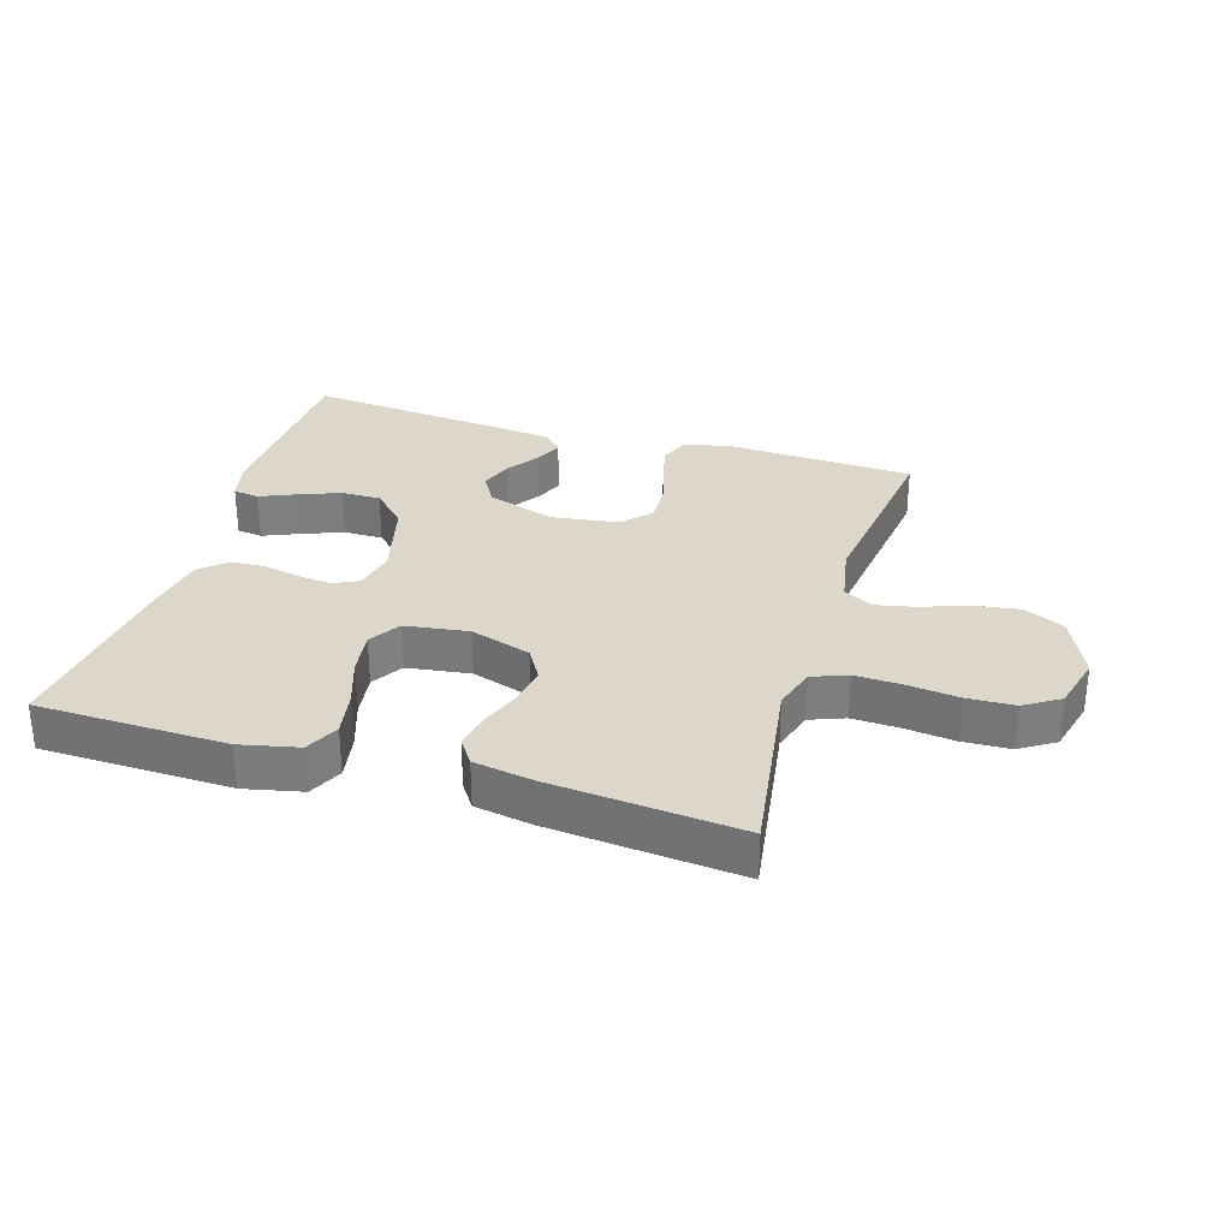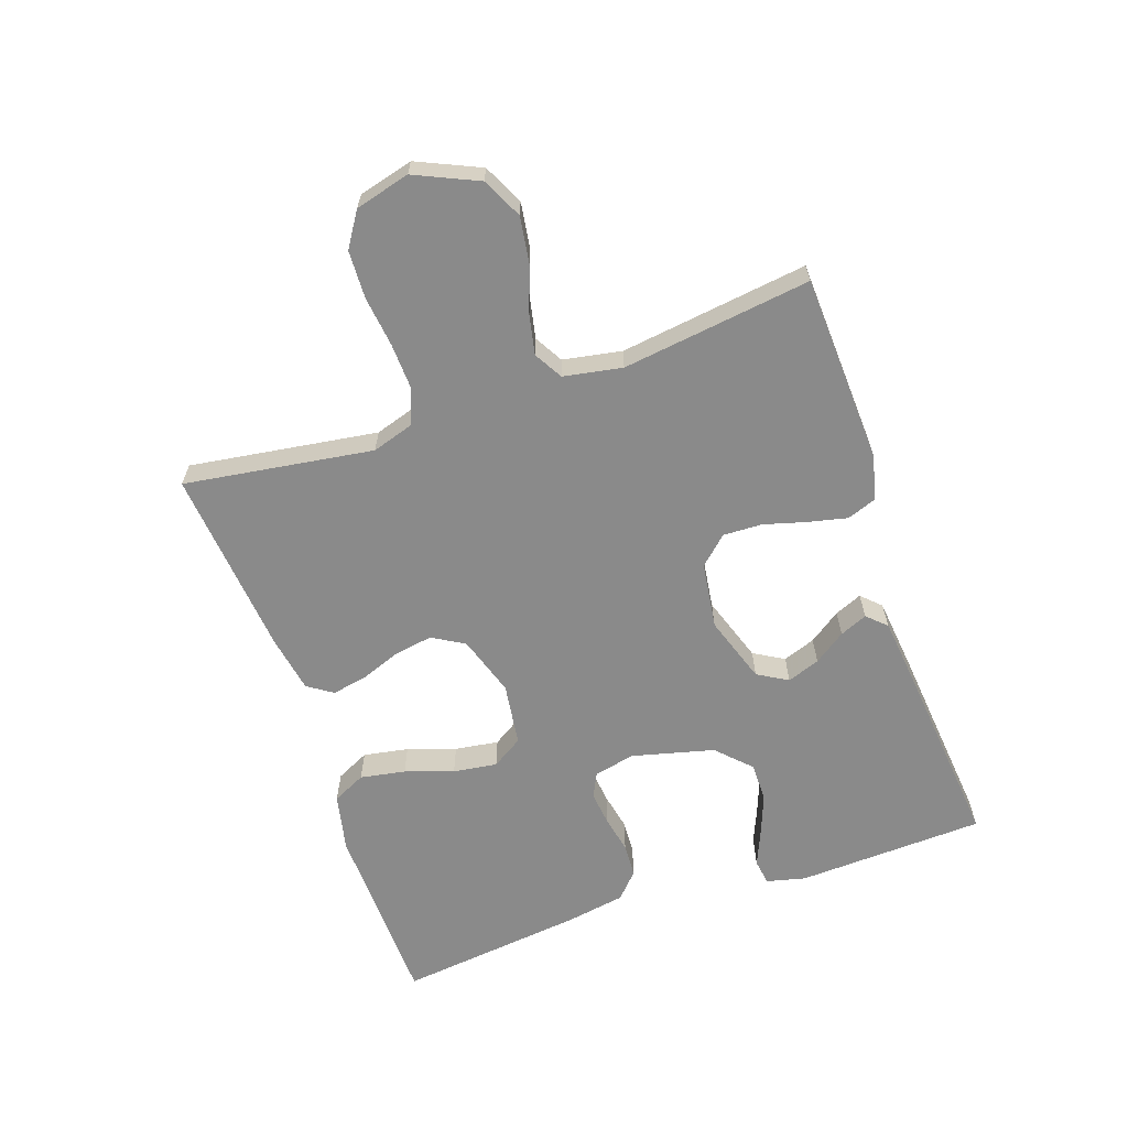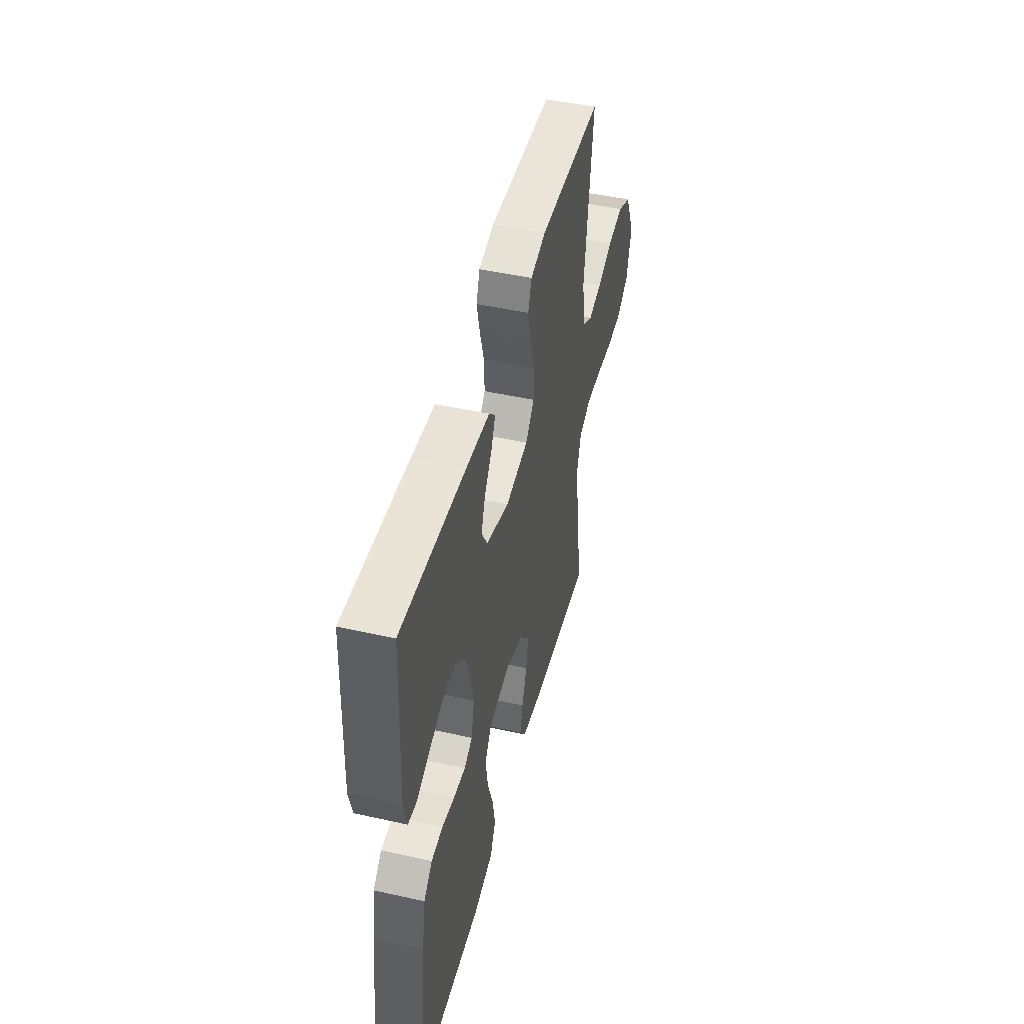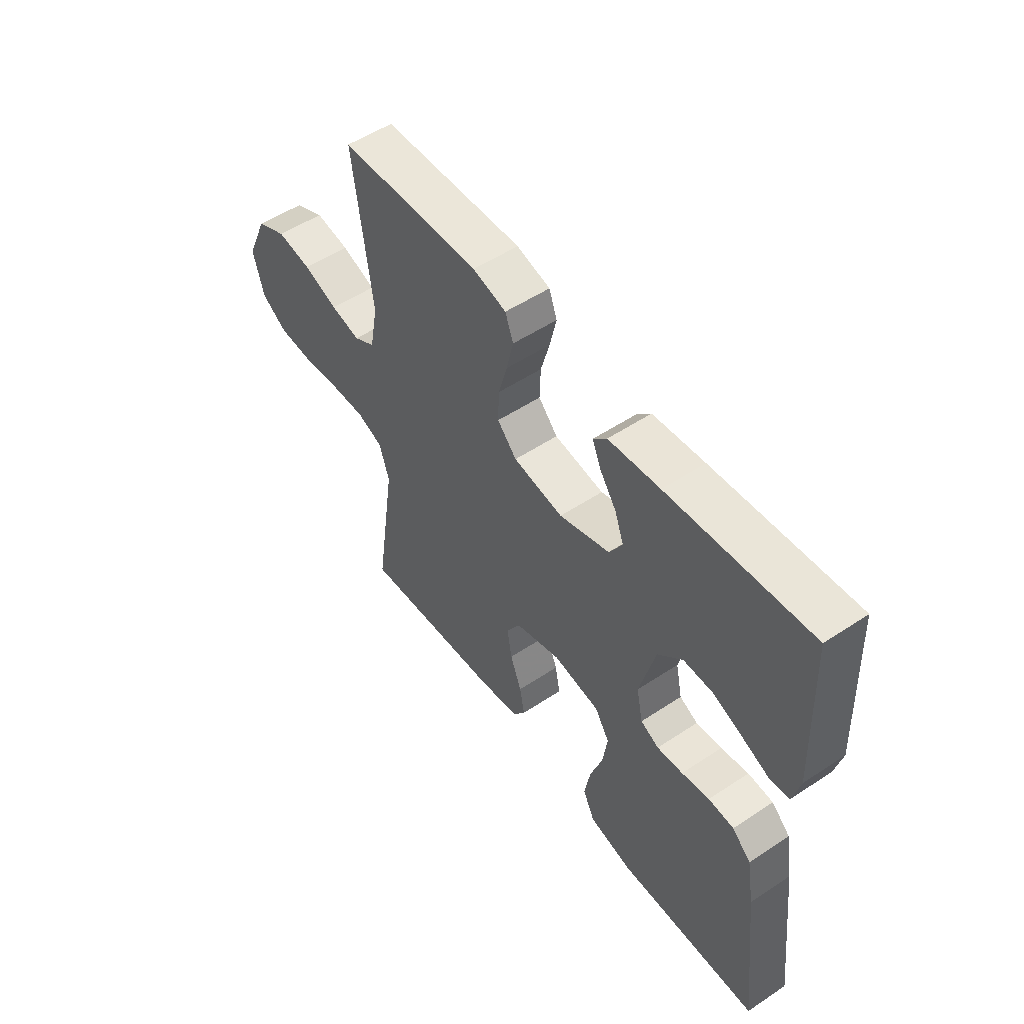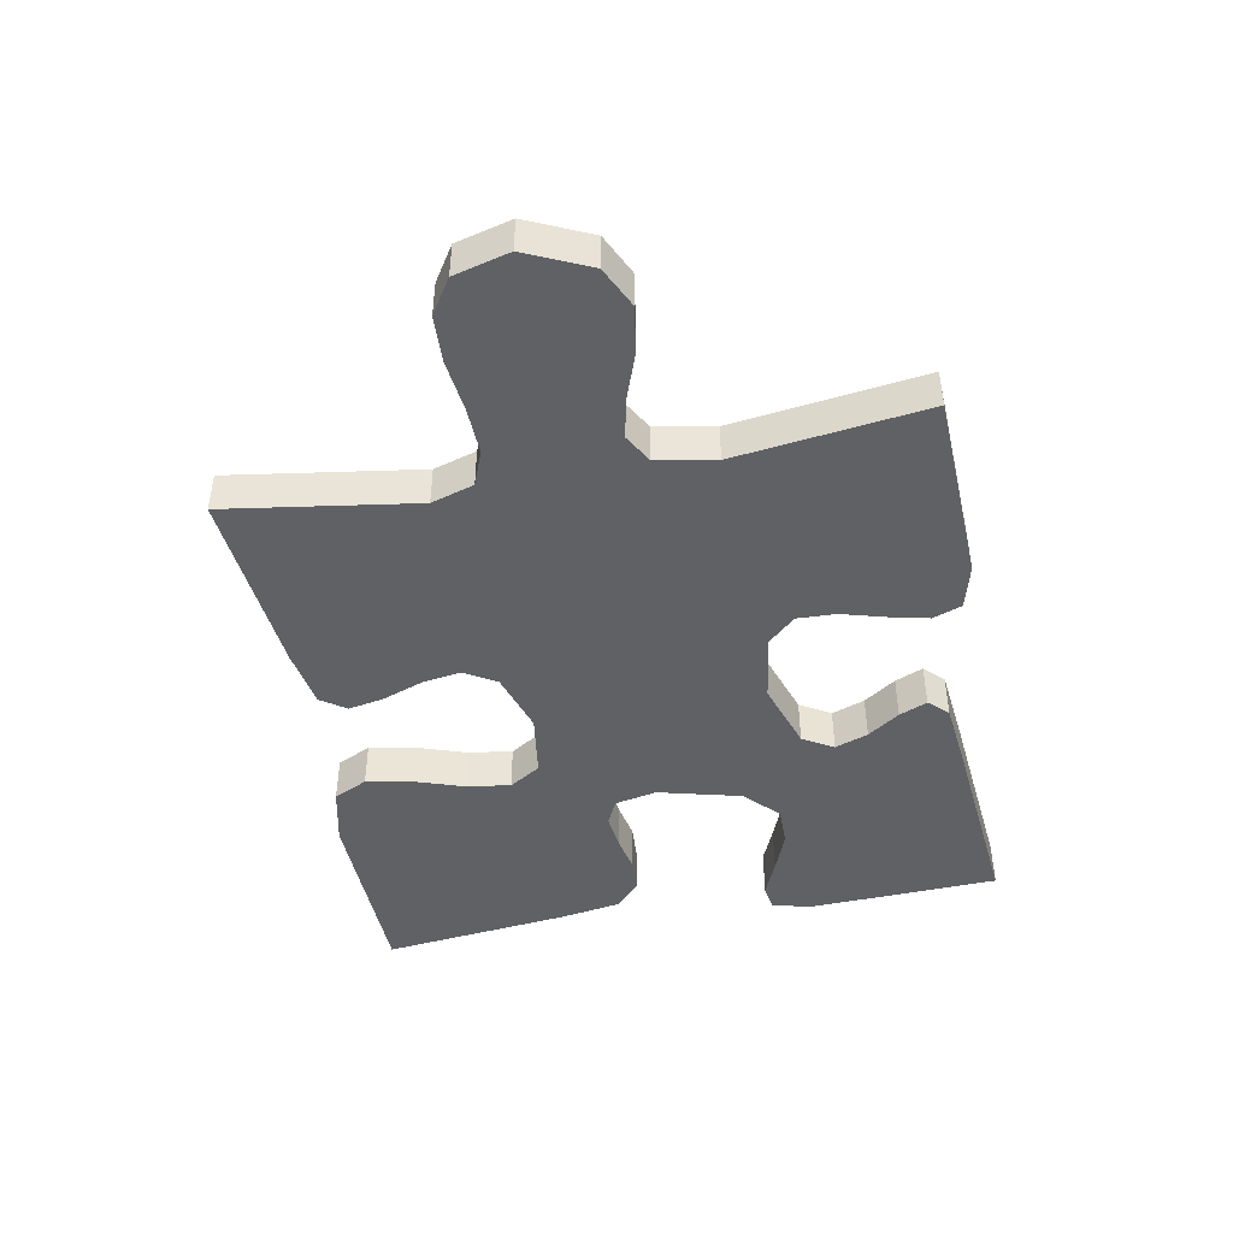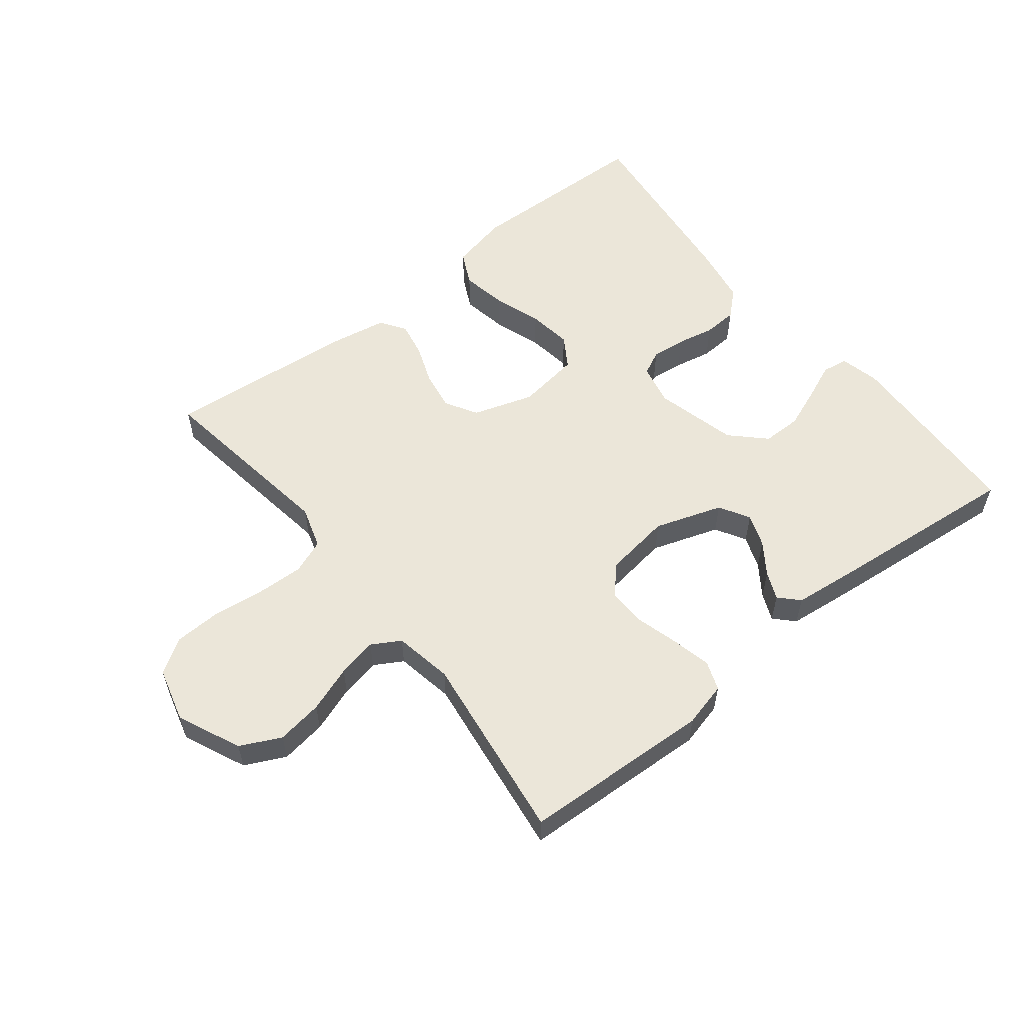
<metadata>
{"format":"obj","ext":"obj","renderer":"f3d","projection":"perspective","resolution":1024,"background":"white","views":[{"elev":30.8,"azim":-163.2,"up":"+Y"},{"elev":-63.5,"azim":-71.0,"up":"+Y"},{"elev":47.2,"azim":104.2,"up":"+Z"},{"elev":53.1,"azim":54.6,"up":"+Z"},{"elev":-45.4,"azim":-79.5,"up":"+Y"},{"elev":56.6,"azim":-38.4,"up":"+Y"}]}
</metadata>
<code>
v 0.5 0.07 -0.5
v 0.2 0.07 -0.508
v 0.108 0.07 -0.488
v 0.082 0.07 -0.435
v 0.095 0.07 -0.363
v 0.121 0.07 -0.286
v 0.131 0.07 -0.216
v 0.1 0.07 -0.167
v 0 0.07 -0.153
v -0.096 0.07 -0.184
v -0.126 0.07 -0.235
v -0.116 0.07 -0.296
v -0.092 0.07 -0.36
v -0.081 0.07 -0.416
v -0.108 0.07 -0.456
v -0.2 0.07 -0.472
v -0.5 0.07 -0.5
v -0.456 0.07 -0.2
v -0.477 0.07 -0.133
v -0.532 0.07 -0.112
v -0.606 0.07 -0.115
v -0.687 0.07 -0.125
v -0.762 0.07 -0.122
v -0.817 0.07 -0.087
v -0.84 0.07 0
v -0.795 0.07 0.1
v -0.731 0.07 0.131
v -0.658 0.07 0.12
v -0.585 0.07 0.094
v -0.522 0.07 0.081
v -0.477 0.07 0.107
v -0.46 0.07 0.2
v -0.5 0.07 0.5
v -0.2 0.07 0.514
v -0.129 0.07 0.496
v -0.112 0.07 0.45
v -0.126 0.07 0.388
v -0.145 0.07 0.32
v -0.147 0.07 0.258
v -0.106 0.07 0.214
v 0 0.07 0.199
v 0.107 0.07 0.235
v 0.135 0.07 0.283
v 0.116 0.07 0.335
v 0.081 0.07 0.385
v 0.062 0.07 0.429
v 0.091 0.07 0.459
v 0.2 0.07 0.471
v 0.5 0.07 0.5
v 0.513 0.07 0.2
v 0.498 0.07 0.138
v 0.457 0.07 0.132
v 0.4 0.07 0.156
v 0.335 0.07 0.181
v 0.273 0.07 0.181
v 0.221 0.07 0.13
v 0.188 0.07 0
v 0.202 0.07 -0.066
v 0.241 0.07 -0.085
v 0.296 0.07 -0.079
v 0.355 0.07 -0.067
v 0.409 0.07 -0.07
v 0.449 0.07 -0.107
v 0.465 0.07 -0.2
v 0.5 0 -0.5
v 0.2 0 -0.508
v 0.108 0 -0.488
v 0.082 0 -0.435
v 0.095 0 -0.363
v 0.121 0 -0.286
v 0.131 0 -0.216
v 0.1 0 -0.167
v 0 0 -0.153
v -0.096 0 -0.184
v -0.126 0 -0.235
v -0.116 0 -0.296
v -0.092 0 -0.36
v -0.081 0 -0.416
v -0.108 0 -0.456
v -0.2 0 -0.472
v -0.5 0 -0.5
v -0.456 0 -0.2
v -0.477 0 -0.133
v -0.532 0 -0.112
v -0.606 0 -0.115
v -0.687 0 -0.125
v -0.762 0 -0.122
v -0.817 0 -0.087
v -0.84 0 0
v -0.795 0 0.1
v -0.731 0 0.131
v -0.658 0 0.12
v -0.585 0 0.094
v -0.522 0 0.081
v -0.477 0 0.107
v -0.46 0 0.2
v -0.5 0 0.5
v -0.2 0 0.514
v -0.129 0 0.496
v -0.112 0 0.45
v -0.126 0 0.388
v -0.145 0 0.32
v -0.147 0 0.258
v -0.106 0 0.214
v 0 0 0.199
v 0.107 0 0.235
v 0.135 0 0.283
v 0.116 0 0.335
v 0.081 0 0.385
v 0.062 0 0.429
v 0.091 0 0.459
v 0.2 0 0.471
v 0.5 0 0.5
v 0.513 0 0.2
v 0.498 0 0.138
v 0.457 0 0.132
v 0.4 0 0.156
v 0.335 0 0.181
v 0.273 0 0.181
v 0.221 0 0.13
v 0.188 0 0
v 0.202 0 -0.066
v 0.241 0 -0.085
v 0.296 0 -0.079
v 0.355 0 -0.067
v 0.409 0 -0.07
v 0.449 0 -0.107
v 0.465 0 -0.2
f 60 61 62 63
f 59 60 63 64
f 58 59 64 1
f 50 51 52 53
f 50 53 54
f 49 50 54 55
f 44 45 46 47
f 43 44 47 48
f 35 36 37 38
f 33 34 35 38
f 32 33 38 39
f 31 32 39 40
f 26 27 28 29
f 26 29 30
f 25 26 30
f 24 25 30
f 21 22 23 24
f 20 21 24 30
f 19 20 30 31
f 15 16 17 18
f 12 13 14 15
f 11 12 15 18
f 10 11 18 19
f 3 4 5 6
f 3 6 7
f 58 1 2 3
f 57 58 3 7
f 48 49 55 56
f 43 48 56 57
f 42 43 57 7
f 19 31 40 41
f 9 10 19 41
f 8 9 41 42
f 7 8 42
f 127 126 125 124
f 128 127 124 123
f 65 128 123 122
f 117 116 115 114
f 118 117 114
f 119 118 114 113
f 111 110 109 108
f 112 111 108 107
f 102 101 100 99
f 102 99 98 97
f 103 102 97 96
f 104 103 96 95
f 93 92 91 90
f 94 93 90
f 94 90 89
f 94 89 88
f 88 87 86 85
f 94 88 85 84
f 95 94 84 83
f 82 81 80 79
f 79 78 77 76
f 82 79 76 75
f 83 82 75 74
f 70 69 68 67
f 71 70 67
f 67 66 65 122
f 71 67 122 121
f 120 119 113 112
f 121 120 112 107
f 71 121 107 106
f 105 104 95 83
f 105 83 74 73
f 106 105 73 72
f 106 72 71
f 1 65 66 2
f 2 66 67 3
f 3 67 68 4
f 4 68 69 5
f 5 69 70 6
f 6 70 71 7
f 7 71 72 8
f 8 72 73 9
f 9 73 74 10
f 10 74 75 11
f 11 75 76 12
f 12 76 77 13
f 13 77 78 14
f 14 78 79 15
f 15 79 80 16
f 16 80 81 17
f 17 81 82 18
f 18 82 83 19
f 19 83 84 20
f 20 84 85 21
f 21 85 86 22
f 22 86 87 23
f 23 87 88 24
f 24 88 89 25
f 25 89 90 26
f 26 90 91 27
f 27 91 92 28
f 28 92 93 29
f 29 93 94 30
f 30 94 95 31
f 31 95 96 32
f 32 96 97 33
f 33 97 98 34
f 34 98 99 35
f 35 99 100 36
f 36 100 101 37
f 37 101 102 38
f 38 102 103 39
f 39 103 104 40
f 40 104 105 41
f 41 105 106 42
f 42 106 107 43
f 43 107 108 44
f 44 108 109 45
f 45 109 110 46
f 46 110 111 47
f 47 111 112 48
f 48 112 113 49
f 49 113 114 50
f 50 114 115 51
f 51 115 116 52
f 52 116 117 53
f 53 117 118 54
f 54 118 119 55
f 55 119 120 56
f 56 120 121 57
f 57 121 122 58
f 58 122 123 59
f 59 123 124 60
f 60 124 125 61
f 61 125 126 62
f 62 126 127 63
f 63 127 128 64
f 64 128 65 1

</code>
